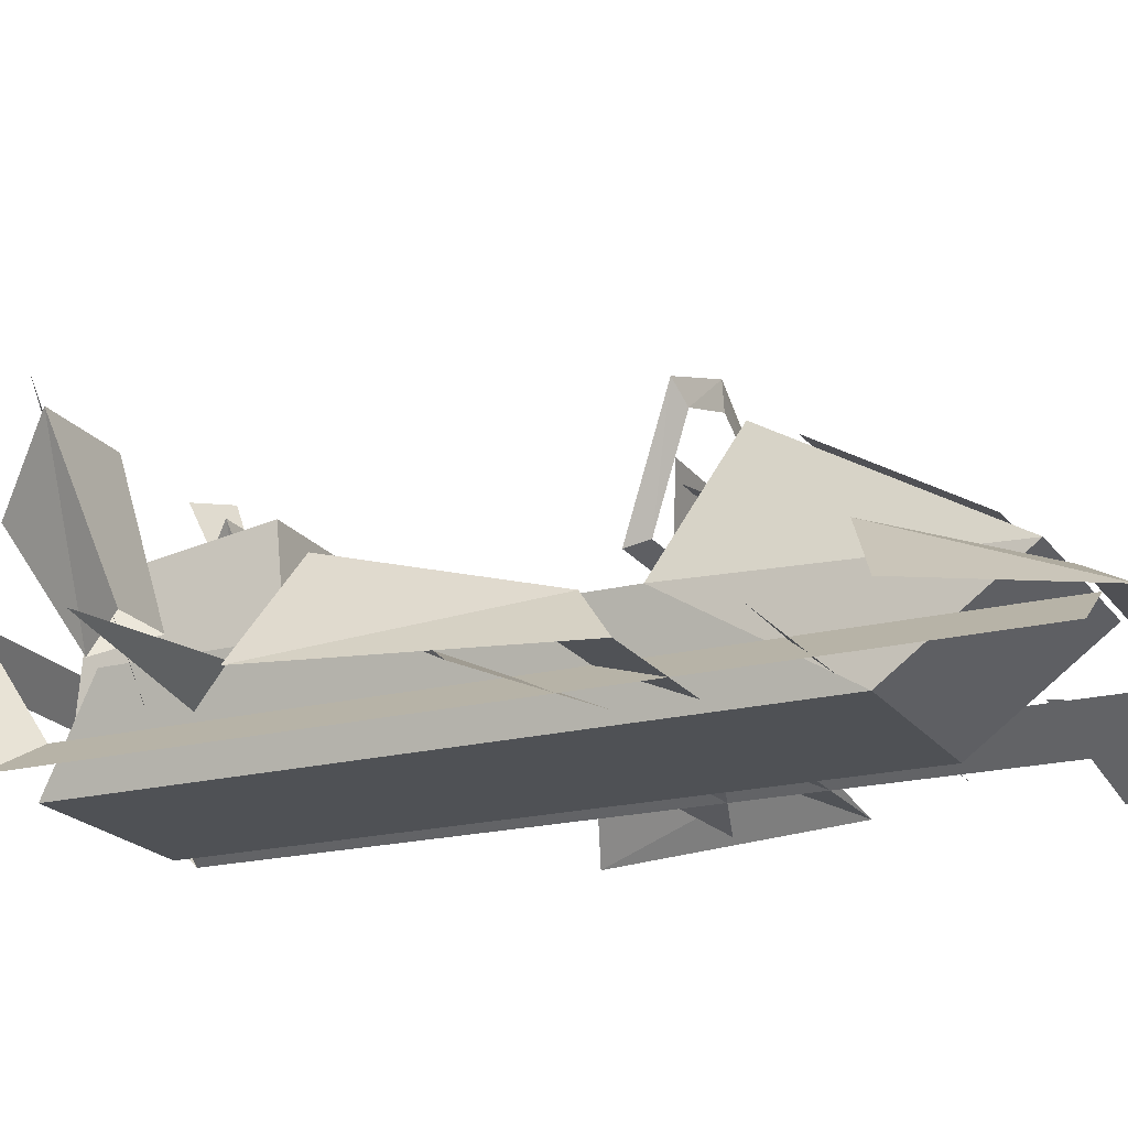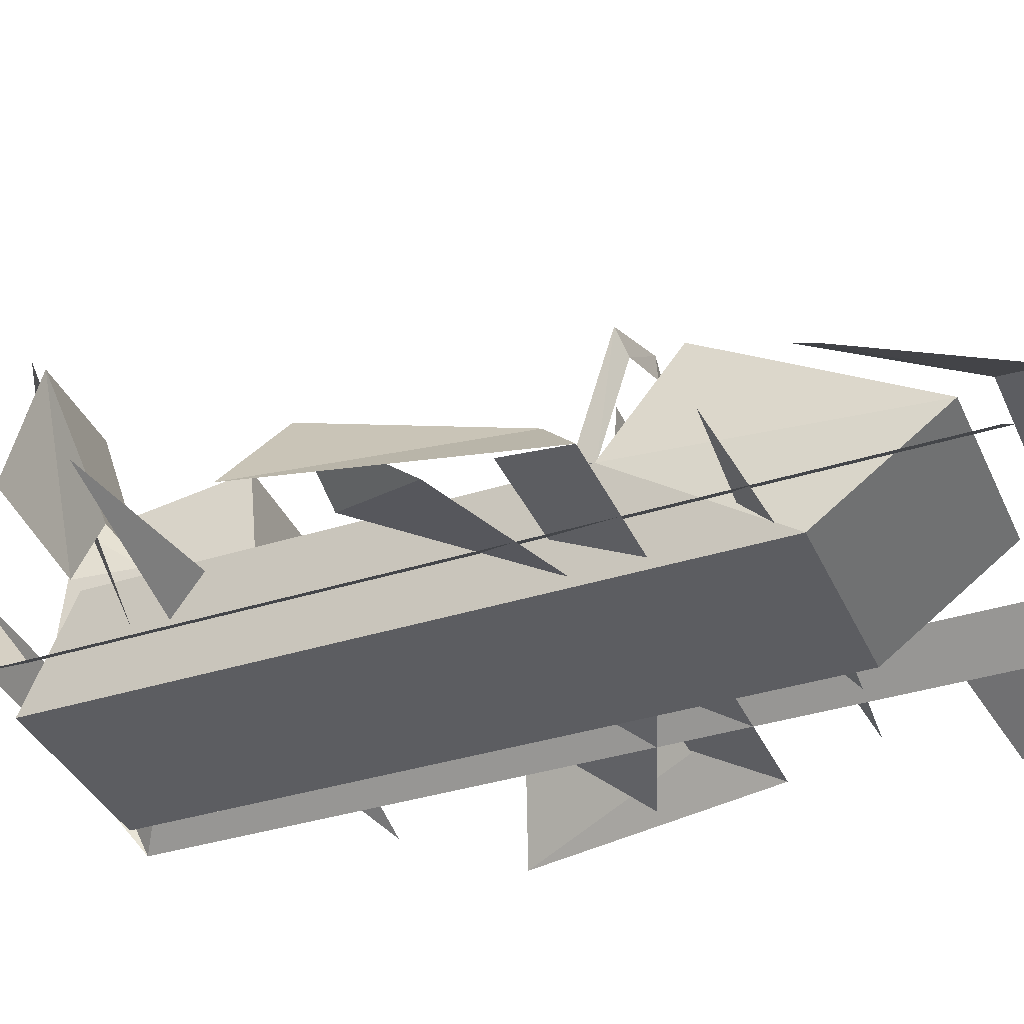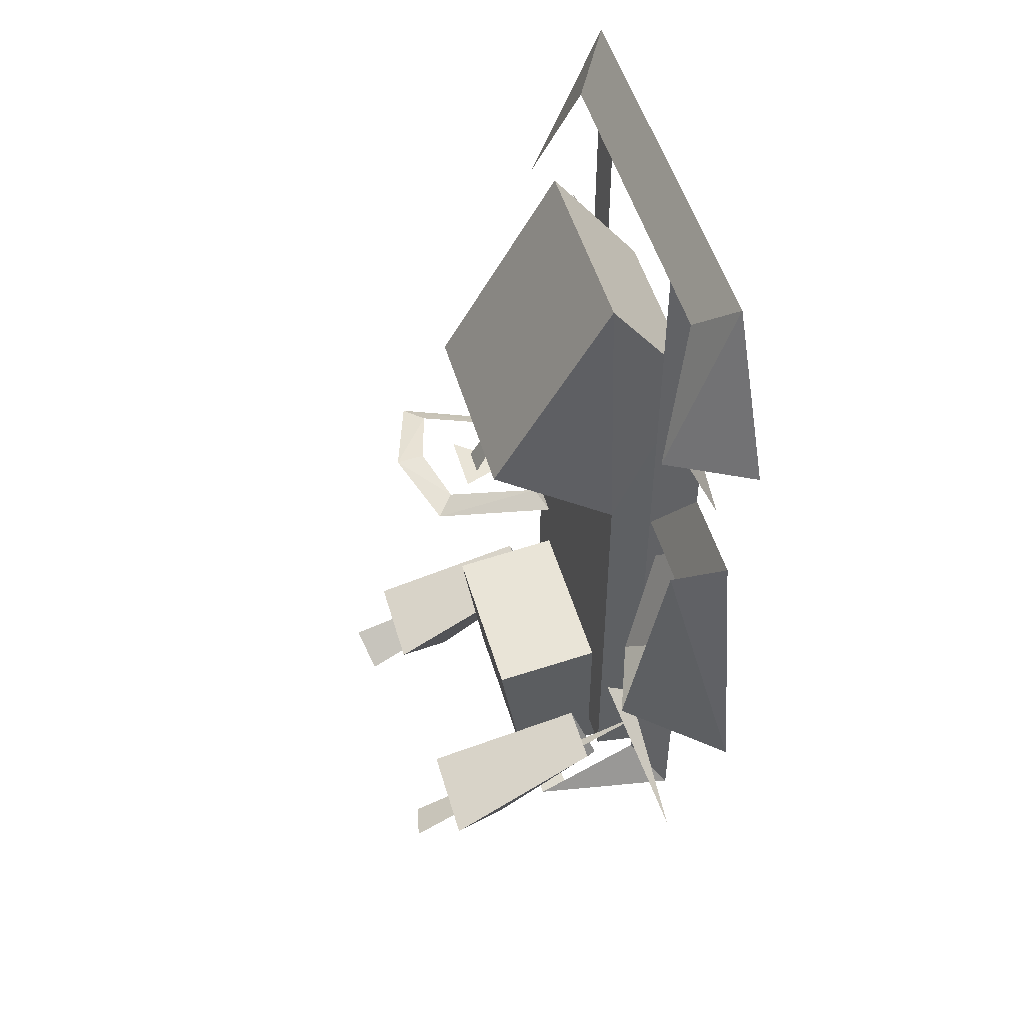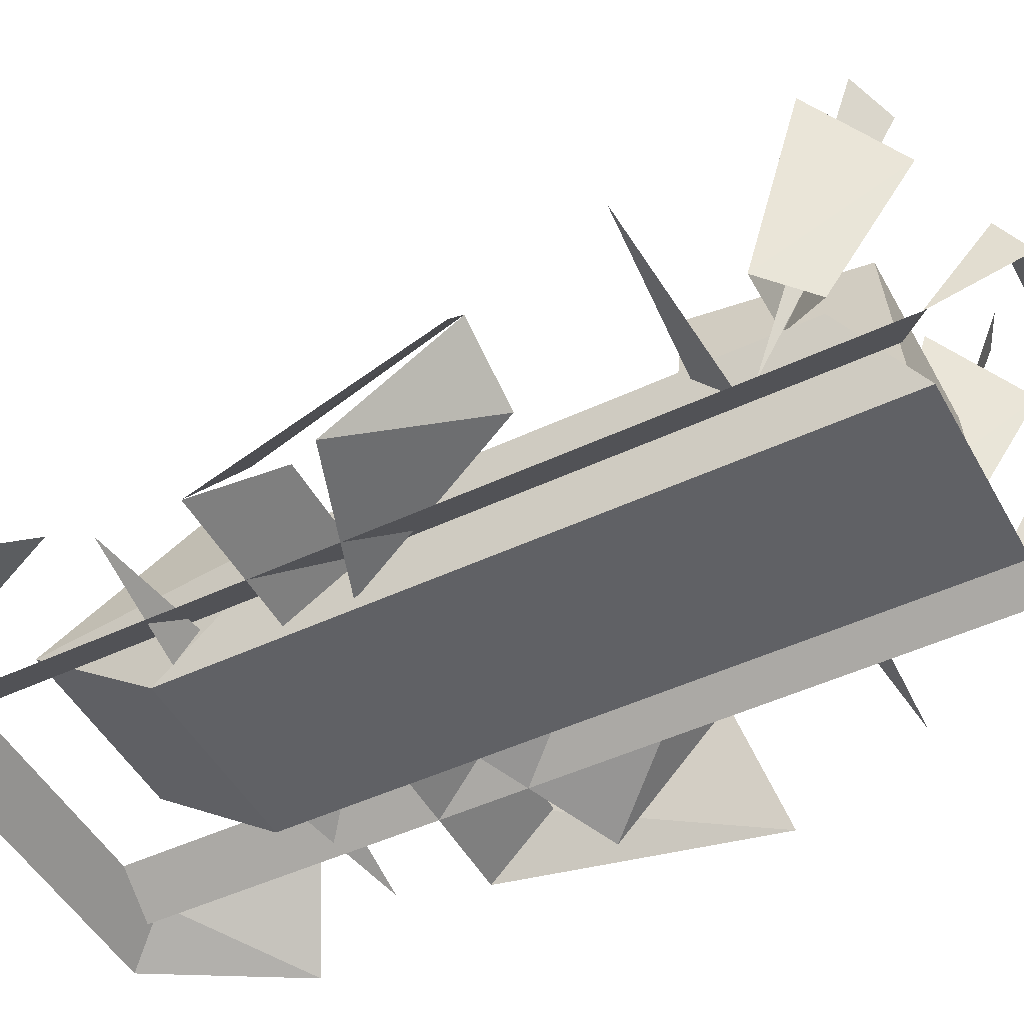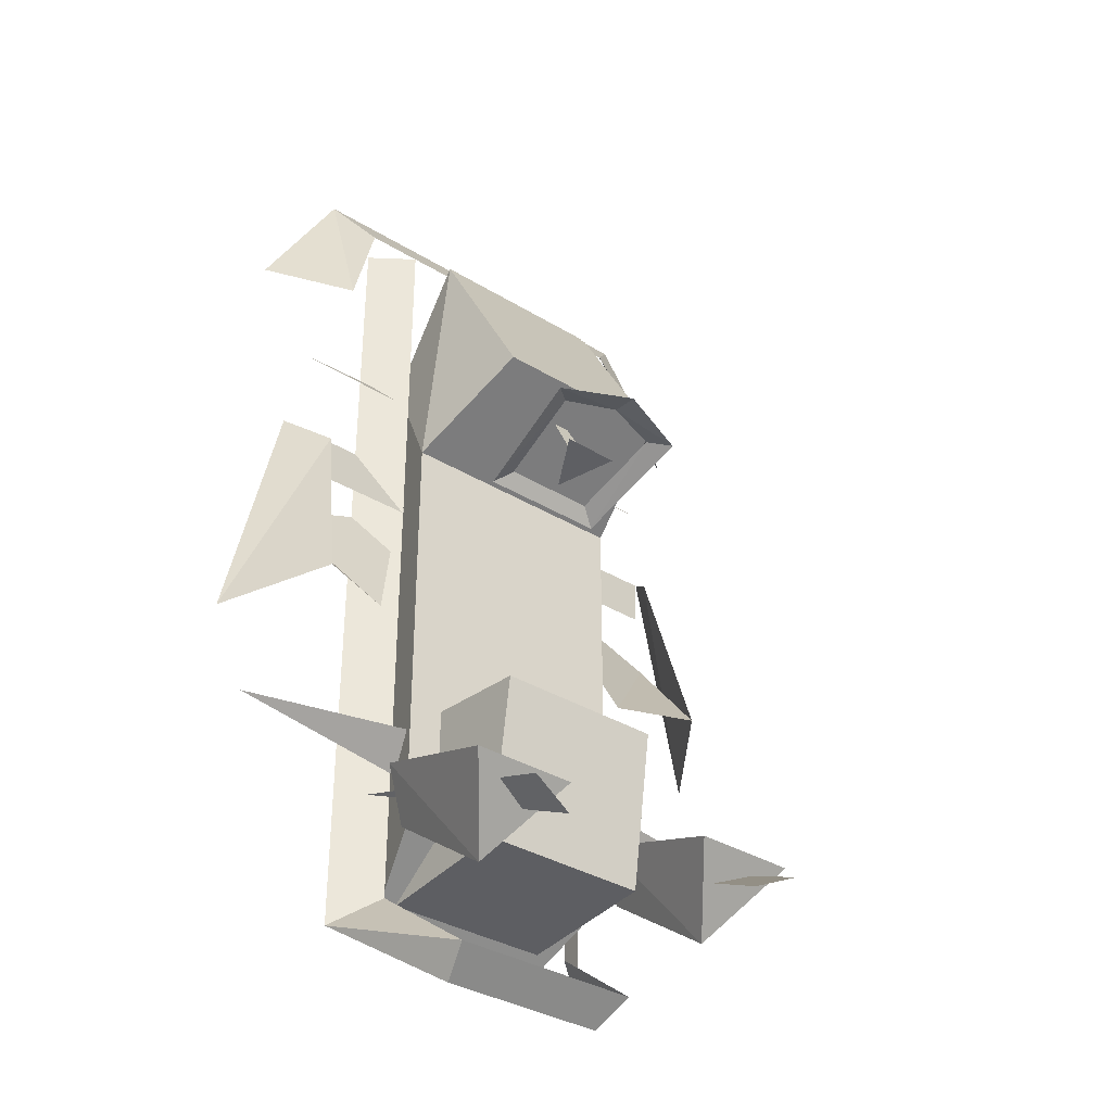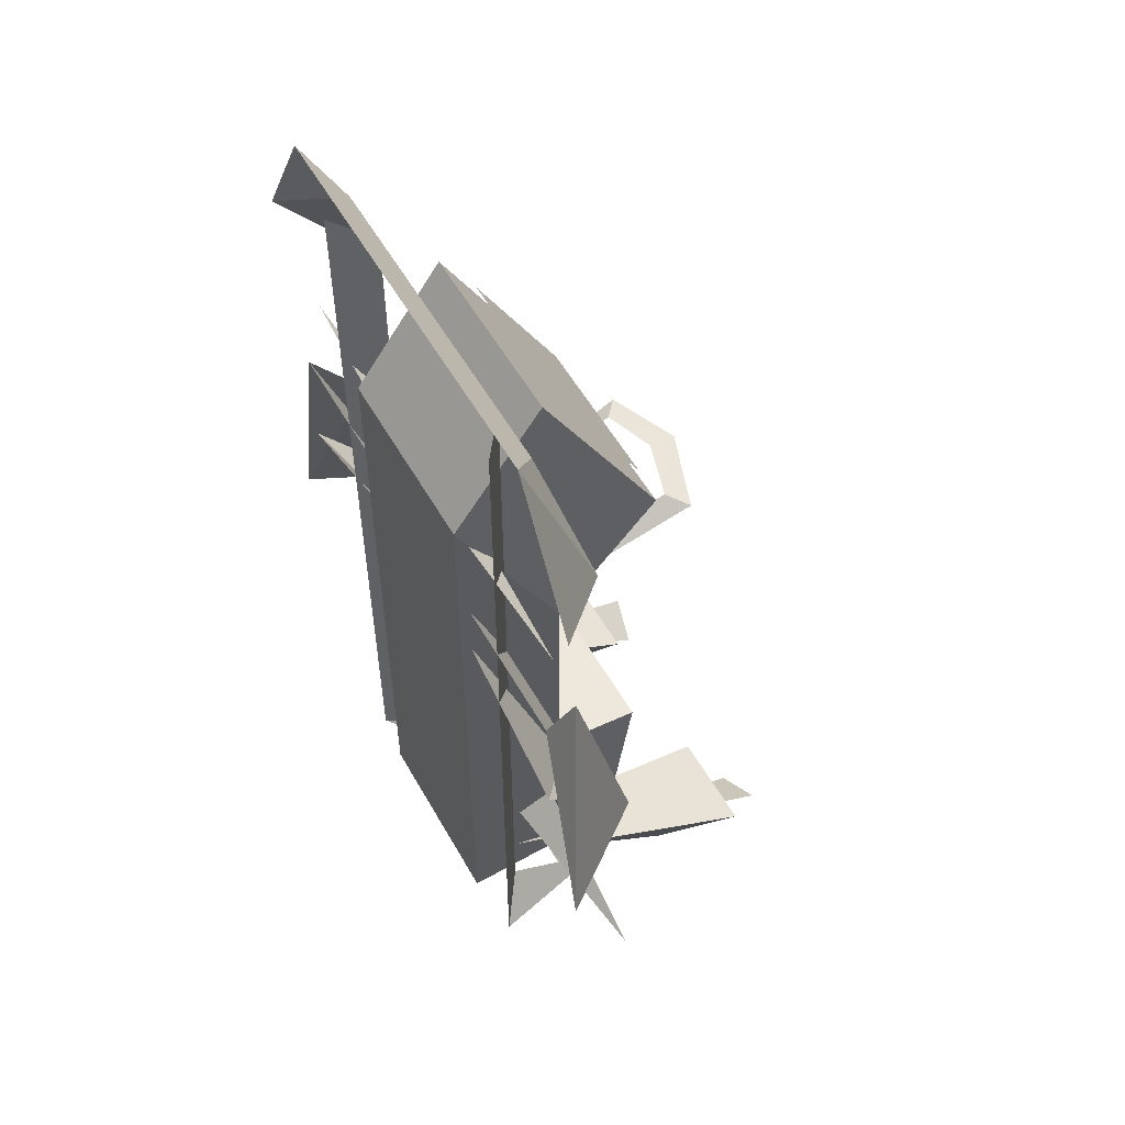
<metadata>
{"format":"obj","ext":"obj","renderer":"f3d","projection":"perspective","resolution":1024,"background":"white","views":[{"elev":-19.9,"azim":-64.9,"up":"+Y"},{"elev":-37.0,"azim":-67.8,"up":"+Y"},{"elev":51.6,"azim":-106.3,"up":"+Z"},{"elev":-48.4,"azim":117.7,"up":"+Y"},{"elev":-35.0,"azim":140.8,"up":"+Z"},{"elev":54.6,"azim":60.9,"up":"+Z"}]}
</metadata>
<code>
o polygon1
v 0.106 0.428 0.219
v 0.07666 0.4036 0.2261
v 0 0.4634 0.2314
v 0 0.4255 0.2339
v -0.106 0.428 0.219
v -0.07666 0.4036 0.2261
v -0.09229 0.2578 0.1587
v -0.06689 0.2732 0.1802
v 0.09229 0.2578 0.1587
v 0.06689 0.2732 0.1802
v 0.106 0.428 0.219
v 0.07666 0.4036 0.2261
v 0 0.4634 0.2314
v 0 0.4255 0.2339
v 0.106 0.428 0.219
v 0.07666 0.4036 0.2261
v 0.09229 0.2578 0.1587
v 0.06689 0.2732 0.1802
v -0.09229 0.2578 0.1587
v -0.06689 0.2732 0.1802
v -0.106 0.428 0.219
v -0.07666 0.4036 0.2261
v 0 0.4634 0.2314
v 0 0.4255 0.2339
v 0.2275 0.2256 -0.3425
v 0.2556 0.4541 -0.4287
v 0.1392 0.2256 -0.3425
v 0.1111 0.4541 -0.4287
v 0.1834 0.1963 -0.4087
v 0.1834 0.364 -0.5261
v 0.2275 0.2256 -0.3425
v 0.2556 0.4541 -0.4287
v -0.2556 0.4541 -0.4287
v -0.2275 0.2256 -0.3425
v -0.1111 0.4541 -0.4287
v -0.1392 0.2256 -0.3425
v -0.1834 0.364 -0.5261
v -0.1834 0.1963 -0.4087
v -0.2556 0.4541 -0.4287
v -0.2275 0.2256 -0.3425
v -0.1328 0.0625 -0.4924
v 0.1328 0.0625 -0.4924
v -0.1328 0.0625 0.428
v 0.1328 0.0625 0.428
v -0.1328 0.1875 0.5986
v 0.1328 0.1875 0.5986
v 0.2324 0.1194 0.6558
v 0.2839 0.07495 0.72
v -0.2324 0.1194 0.6558
v -0.2839 0.07495 0.72
v -0.2979 0.1704 0.4714
v -0.3979 0.07495 0.5237
v 0.3262 0.09546 0.3791
v 0 0.06714 0.4116
v 0 0.1221 0.3464
v -0.3262 0.09546 0.3791
v 0.3264 0.2109 -0.06396
v 0.3469 0.07495 0.09473
v 0.2166 0.1692 -0.06396
v 0.1343 0.07495 0.1714
v 0.2839 0.07495 0.72
v 0.3977 0.07495 0.5237
v 0.2324 0.1194 0.6558
v 0.2979 0.1704 0.4714
v 0.3264 0.2109 -0.06396
v 0.2166 0.1692 -0.06396
v 0.3469 0.07495 0.09473
v 0.1343 0.07495 0.1714
v 0.3262 0.09546 0.3791
v 0 0.1221 0.3464
v 0 0.06714 0.4116
v -0.3262 0.09546 0.3791
v -0.1526 0.1194 -0.4714
v -0.1367 0.2717 -0.582
v -0.2136 0.07495 -0.5127
v -0.1204 0.2219 -0.6167
v -0.1204 0.2219 -0.6167
v -0.1367 0.2717 -0.582
v -0.2136 0.07495 -0.5127
v -0.1526 0.1194 -0.4714
v -0.3416 0.07495 0.2588
v -0.2996 0.1411 0.2063
v -0.4204 0.07495 -0.09839
v -0.3264 0.2109 -0.06396
v -0.1343 0.07495 0.1714
v -0.2166 0.1692 -0.06396
v -0.3469 0.07495 0.09473
v -0.3264 0.2109 -0.06396
v 0.1204 0.2219 -0.6167
v 0.2136 0.07495 -0.5127
v 0.1367 0.2717 -0.582
v 0.1526 0.1194 -0.4714
v 0.3264 0.2109 -0.06396
v 0.2996 0.1411 0.2063
v 0.4204 0.07495 -0.09839
v 0.3416 0.07495 0.2588
v 0.3264 0.2109 -0.06396
v 0.4204 0.07495 -0.09839
v 0.2996 0.1411 0.2063
v 0.3416 0.07495 0.2588
v -0.3264 0.2109 -0.06396
v -0.2166 0.1692 -0.06396
v -0.3469 0.07495 0.09473
v -0.1343 0.07495 0.1714
v -0.3416 0.07495 0.2588
v -0.4204 0.07495 -0.09839
v -0.2996 0.1411 0.2063
v -0.3264 0.2109 -0.06396
v 0.1204 0.2219 -0.6167
v 0.1367 0.2717 -0.582
v 0.2136 0.07495 -0.5127
v 0.1526 0.1194 -0.4714
v -0.2839 0.07495 0.72
v -0.2324 0.1194 0.6558
v -0.3979 0.07495 0.5237
v -0.2979 0.1704 0.4714
v -0.1526 0.1194 0.6558
v -0.2136 0.07495 0.6558
v -0.2136 0.07495 -0.5127
v -0.1526 0.1194 -0.4714
v 0.3416 0.07495 0.2588
v -0.3416 0.07495 0.2588
v -0.2996 0.1184 0.1541
v 0.2996 0.1184 0.1541
v -0.1204 0.2219 -0.6167
v 0.1204 0.2219 -0.6167
v 0.1367 0.2717 -0.582
v -0.1367 0.2717 -0.582
v -0.2839 0.07495 0.72
v 0.2839 0.07495 0.72
v 0.2324 0.1194 0.6558
v -0.2324 0.1194 0.6558
v -0.1204 0.2219 -0.6167
v -0.1367 0.2717 -0.582
v 0.1367 0.2717 -0.582
v 0.1204 0.2219 -0.6167
v 0.1328 0.1875 0.5986
v 0.1328 0.3538 0.3098
v -0.1328 0.3538 0.3098
v -0.1328 0.1875 0.5986
v -0.1328 0.3538 0.3098
v 0.1328 0.3538 0.3098
v 0.1709 0.1875 0.2158
v -0.1709 0.1875 0.2158
v 0.3416 0.07495 0.2588
v 0.2996 0.1184 0.1541
v -0.2996 0.1184 0.1541
v -0.3416 0.07495 0.2588
v -0.1709 0.1875 0.2158
v 0.1709 0.1875 0.2158
v 0.1709 0.1875 -0.4016
v -0.1709 0.1875 -0.4016
v -0.1709 0.1875 -0.4016
v 0.1709 0.1875 -0.4016
v 0.1328 0.0625 -0.4924
v -0.1328 0.0625 -0.4924
v -0.1526 0.1194 0.6558
v -0.1526 0.1194 -0.4714
v -0.2136 0.07495 -0.5127
v -0.2136 0.07495 0.6558
v 0.1328 0.0625 0.428
v 0.1328 0.0625 -0.4924
v 0.1709 0.1875 -0.4016
v 0.1709 0.1875 0.2158
v -0.1328 0.0625 -0.4924
v -0.1328 0.0625 0.428
v -0.1709 0.1875 0.2158
v -0.1709 0.1875 -0.4016
v 0.1526 0.1194 0.6558
v 0.2136 0.07495 0.6558
v 0.2136 0.07495 -0.5127
v 0.1526 0.1194 -0.4714
v 0.2979 0.1704 0.4714
v 0.3977 0.07495 0.5237
v 0.2839 0.07495 0.72
v 0.2324 0.1194 0.6558
v -0.1206 0.08545 -0.1973
v 0.1206 0.08545 -0.1973
v 0.1206 0.3408 -0.2227
v -0.1206 0.3408 -0.2227
v -0.1206 0.3408 -0.2227
v 0.1206 0.3408 -0.2227
v 0.1206 0.3069 -0.4478
v -0.1206 0.3069 -0.4478
v -0.1206 0.3069 -0.4478
v 0.1206 0.3069 -0.4478
v 0.1206 0.08545 -0.4668
v -0.1206 0.08545 -0.4668
v 0.1206 0.08545 -0.1973
v 0.1206 0.08545 -0.4668
v 0.1206 0.3069 -0.4478
v 0.1206 0.3408 -0.2227
v -0.1206 0.08545 -0.4668
v -0.1206 0.08545 -0.1973
v -0.1206 0.3408 -0.2227
v -0.1206 0.3069 -0.4478
v 0.1526 0.1194 0.6558
v 0.1526 0.1194 -0.4714
v 0.2136 0.07495 -0.5127
v 0.2136 0.07495 0.6558
v -0.1834 0.1089 -0.3237
v -0.1523 0.5005 -0.5056
v -0.2144 0.5142 -0.4783
v 0.1834 0.1089 -0.3237
v 0.2144 0.5142 -0.4783
v 0.1523 0.5005 -0.5056
v -0.4187 0.1572 -0.2729
v -0.1348 0.1287 -0.2949
v -0.1348 0.177 -0.2429
v 0.4187 0.1572 -0.2729
v 0.1348 0.177 -0.2429
v 0.1348 0.1287 -0.2949
v 0.04077 0.3684 0.1956
v 0 0.2937 0.1755
v -0.04077 0.3684 0.1956
v 0.04077 0.3684 0.1956
v -0.04077 0.3684 0.1956
v 0 0.2937 0.1755
v 0.1328 0.0625 0.428
v 0.1709 0.1875 0.2158
v 0.1328 0.1875 0.5986
v -0.1834 0.1089 -0.3237
v -0.2144 0.5142 -0.4783
v -0.1523 0.5005 -0.5056
v 0.1834 0.1089 -0.3237
v 0.1523 0.5005 -0.5056
v 0.2144 0.5142 -0.4783
v 0.1111 0.4541 -0.4287
v 0.2556 0.4541 -0.4287
v 0.1834 0.364 -0.5261
v 0.1328 0.1875 0.5986
v 0.1709 0.1875 0.2158
v 0.1328 0.3538 0.3098
v -0.1709 0.1875 0.2158
v -0.1328 0.1875 0.5986
v -0.1328 0.3538 0.3098
v -0.4187 0.1572 -0.2729
v -0.1348 0.177 -0.2429
v -0.1348 0.1287 -0.2949
v 0.4187 0.1572 -0.2729
v 0.1348 0.1287 -0.2949
v 0.1348 0.177 -0.2429
v 0.01758 0.3479 0.1919
v -0.01758 0.3479 0.1919
v 0 0.2056 0.4539
v -0.1709 0.1875 0.2158
v -0.1328 0.0625 0.428
v -0.1328 0.1875 0.5986
v -0.1111 0.4541 -0.4287
v -0.1834 0.364 -0.5261
v -0.2556 0.4541 -0.4287
f 1 2 3
f 2 4 3
f 3 4 5
f 4 6 5
f 5 6 7
f 6 8 7
f 7 8 9
f 8 10 9
f 9 10 11
f 10 12 11
f 13 14 15
f 14 16 15
f 15 16 17
f 16 18 17
f 17 18 19
f 18 20 19
f 19 20 21
f 20 22 21
f 21 22 23
f 22 24 23
f 25 26 27
f 26 28 27
f 27 28 29
f 28 30 29
f 29 30 31
f 30 32 31
f 33 34 35
f 34 36 35
f 35 36 37
f 36 38 37
f 37 38 39
f 38 40 39
f 41 42 43
f 42 44 43
f 43 44 45
f 44 46 45
f 47 48 49
f 48 50 49
f 49 50 51
f 50 52 51
f 53 54 55
f 54 56 55
f 57 58 59
f 58 60 59
f 61 62 63
f 62 64 63
f 65 66 67
f 66 68 67
f 69 70 71
f 70 72 71
f 73 74 75
f 74 76 75
f 77 78 79
f 78 80 79
f 81 82 83
f 82 84 83
f 85 86 87
f 86 88 87
f 89 90 91
f 90 92 91
f 93 94 95
f 94 96 95
f 97 98 99
f 98 100 99
f 101 102 103
f 102 104 103
f 105 106 107
f 106 108 107
f 109 110 111
f 110 112 111
f 113 114 115
f 114 116 115
f 117 118 119
f 119 120 117
f 121 122 123
f 123 124 121
f 125 126 127
f 127 128 125
f 129 130 131
f 131 132 129
f 133 134 135
f 135 136 133
f 137 138 139
f 139 140 137
f 141 142 143
f 143 144 141
f 145 146 147
f 147 148 145
f 149 150 151
f 151 152 149
f 153 154 155
f 155 156 153
f 157 158 159
f 159 160 157
f 161 162 163
f 163 164 161
f 165 166 167
f 167 168 165
f 169 170 171
f 171 172 169
f 173 174 175
f 175 176 173
f 177 178 179
f 179 180 177
f 181 182 183
f 183 184 181
f 185 186 187
f 187 188 185
f 189 190 191
f 191 192 189
f 193 194 195
f 195 196 193
f 197 198 199
f 199 200 197
f 201 202 203
f 204 205 206
f 207 208 209
f 210 211 212
f 213 214 215
f 216 217 218
f 219 220 221
f 222 223 224
f 225 226 227
f 228 229 230
f 231 232 233
f 234 235 236
f 237 238 239
f 240 241 242
f 243 244 245
f 246 247 248
f 249 250 251
o polygon2
v -0.1101 0.2263 0.5527
v 0.1101 0.2263 0.5527
v 0.1101 0.3398 0.3557
v -0.1101 0.3398 0.3557
f 252 253 254
f 255 252 254

</code>
